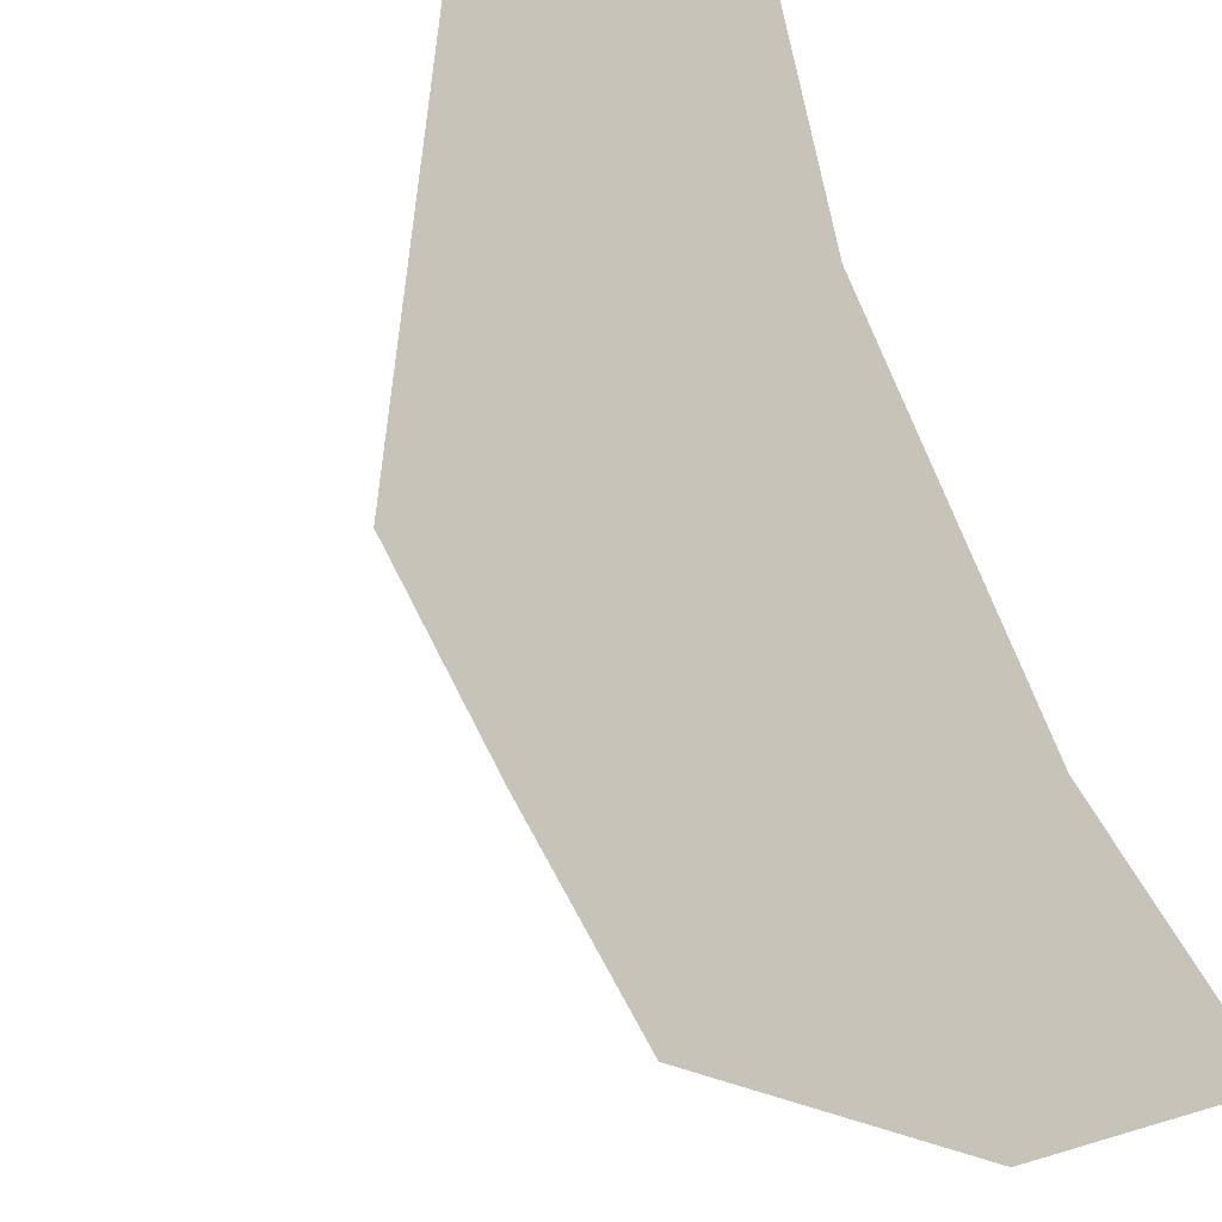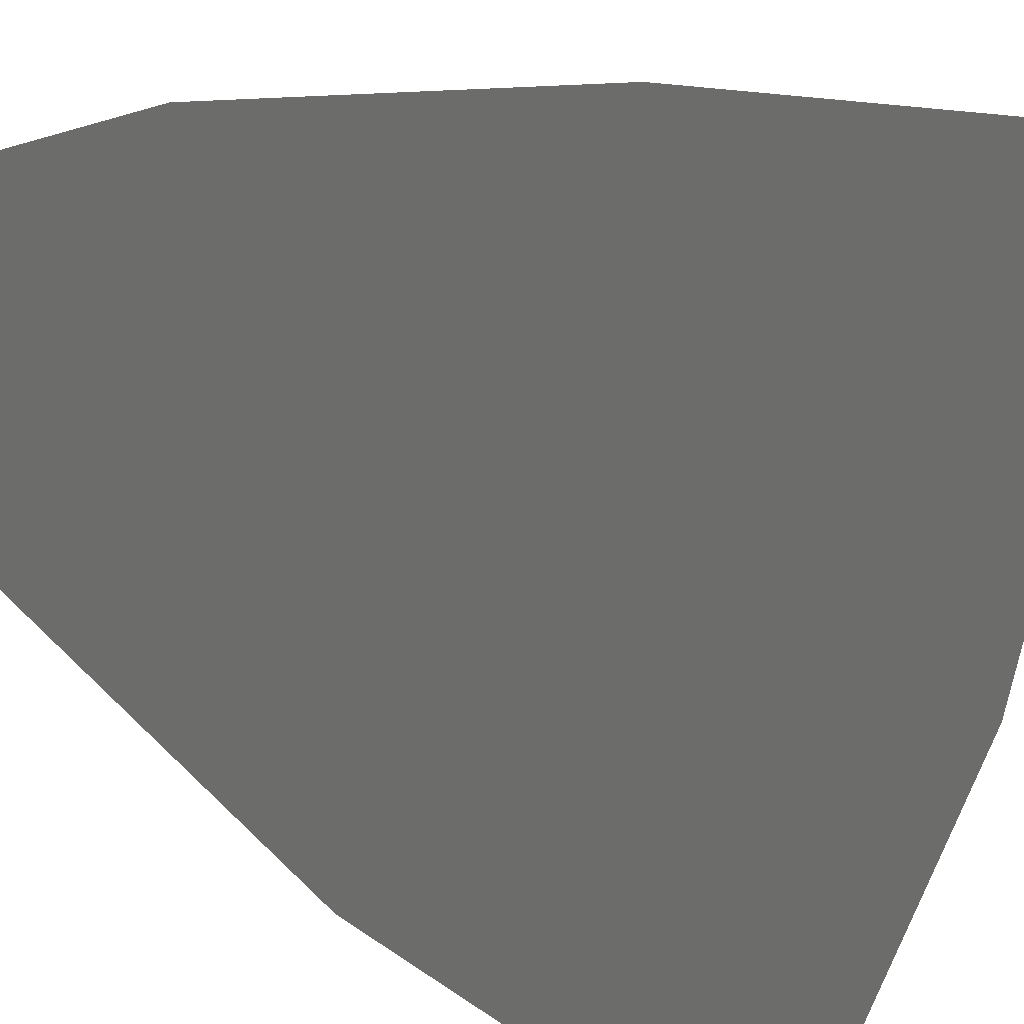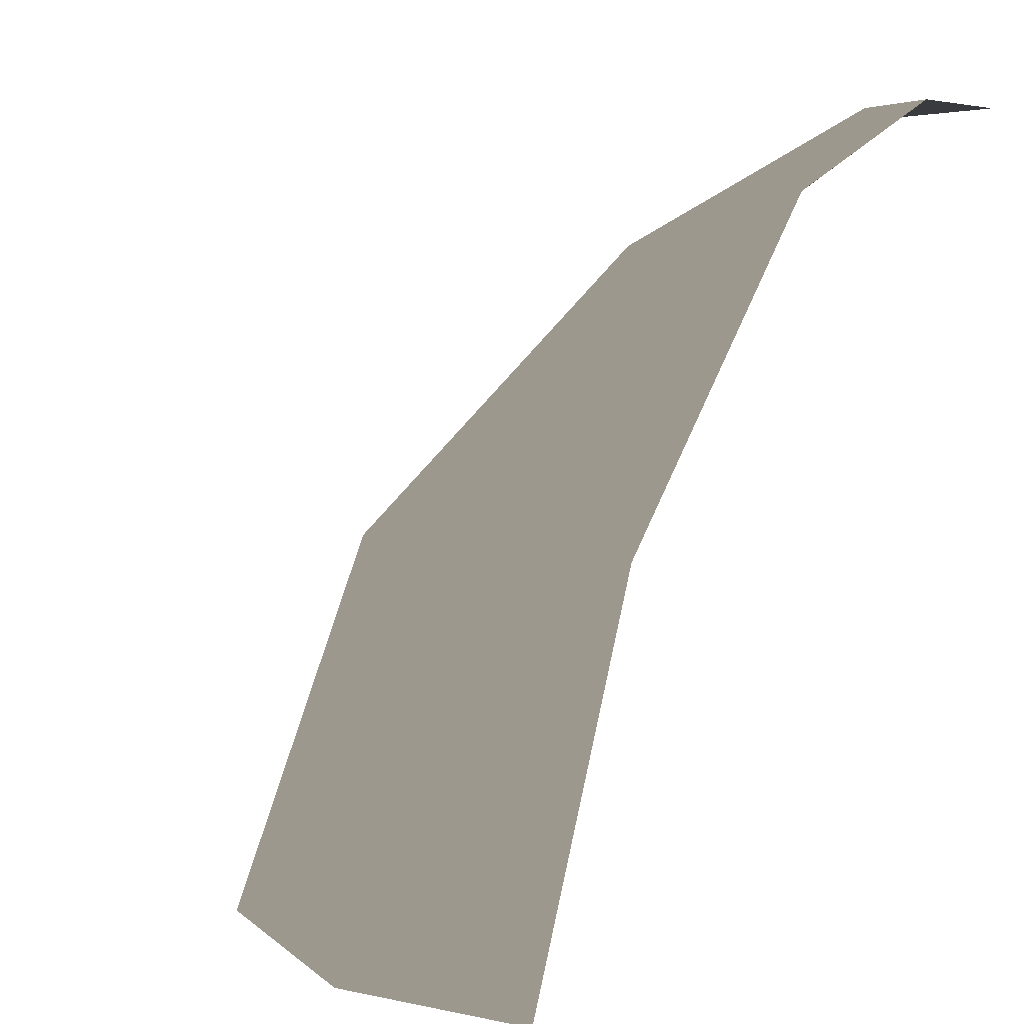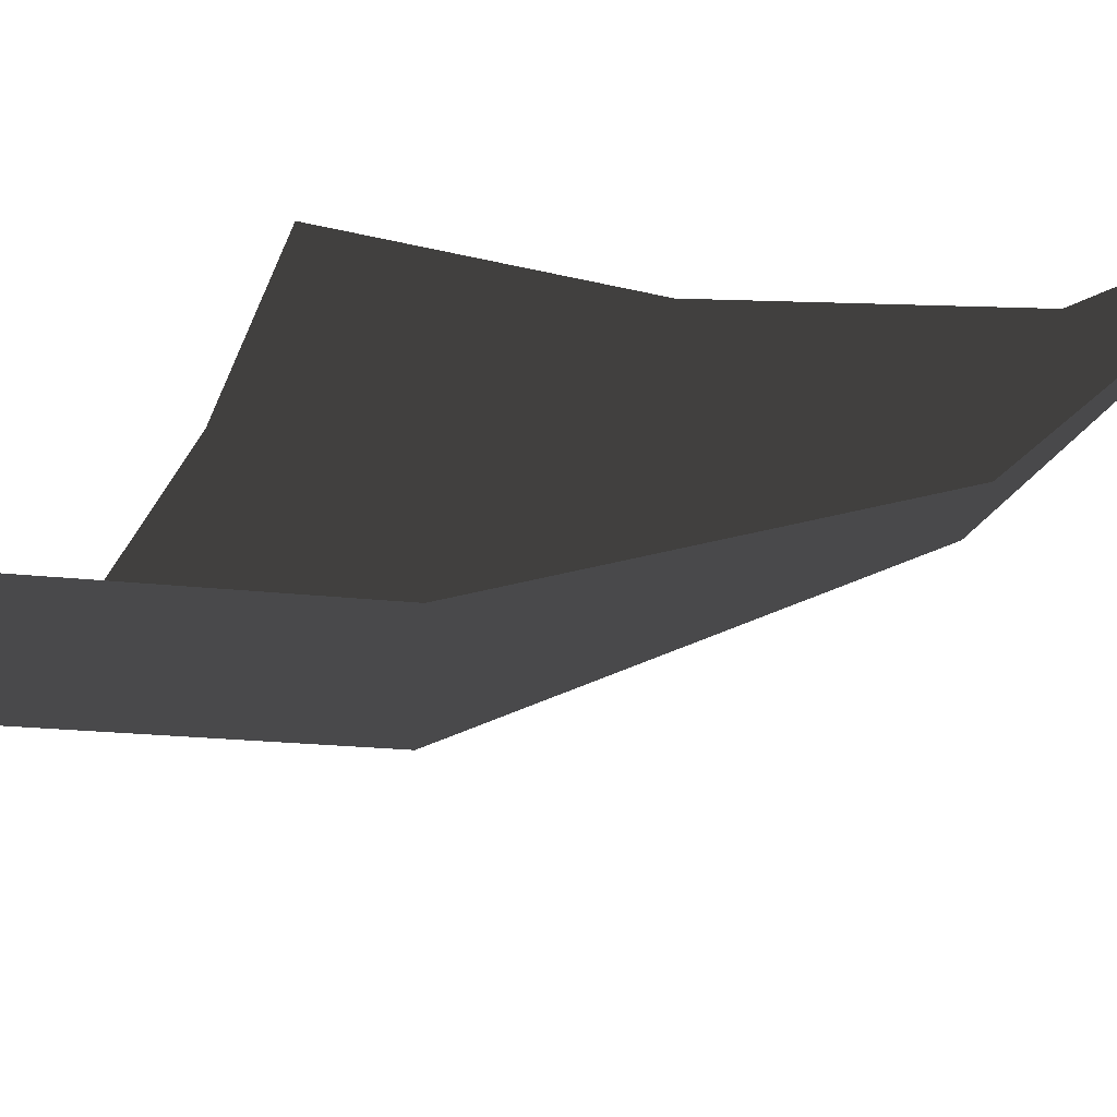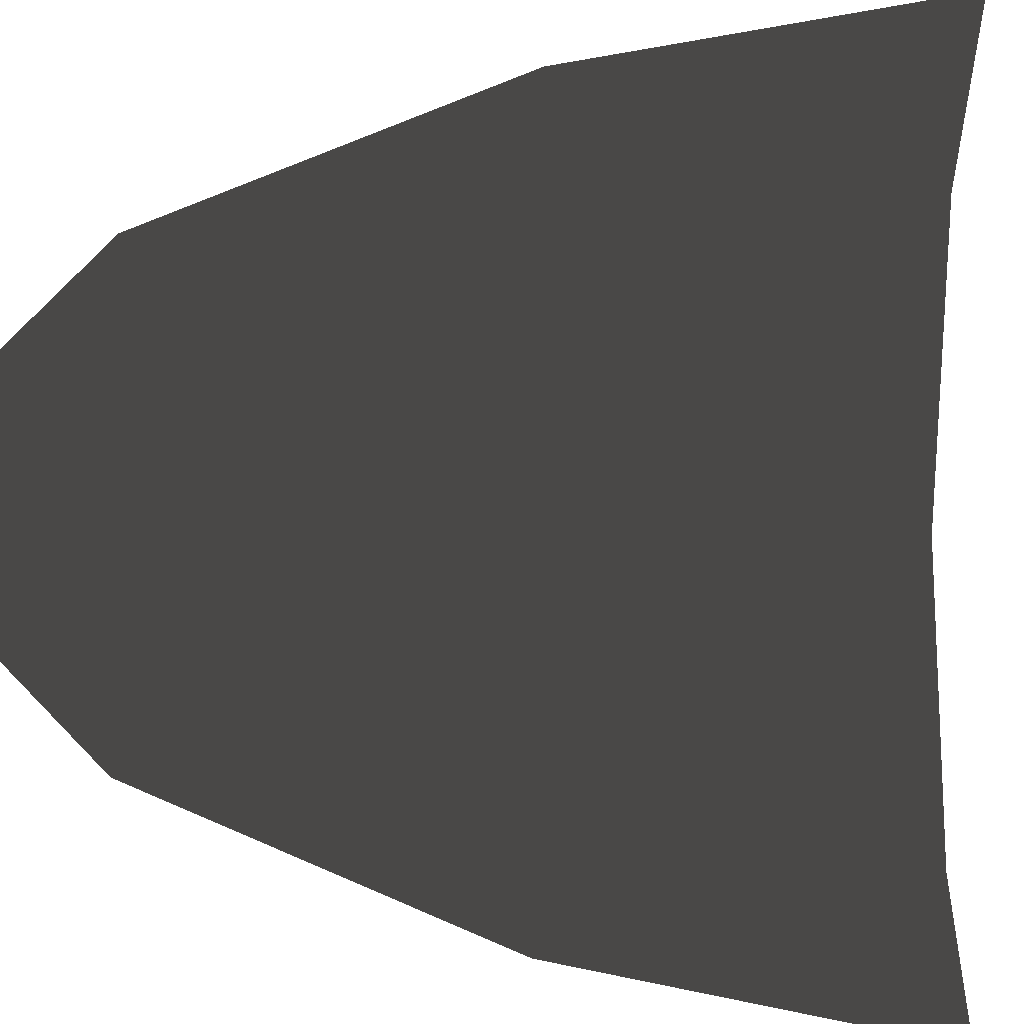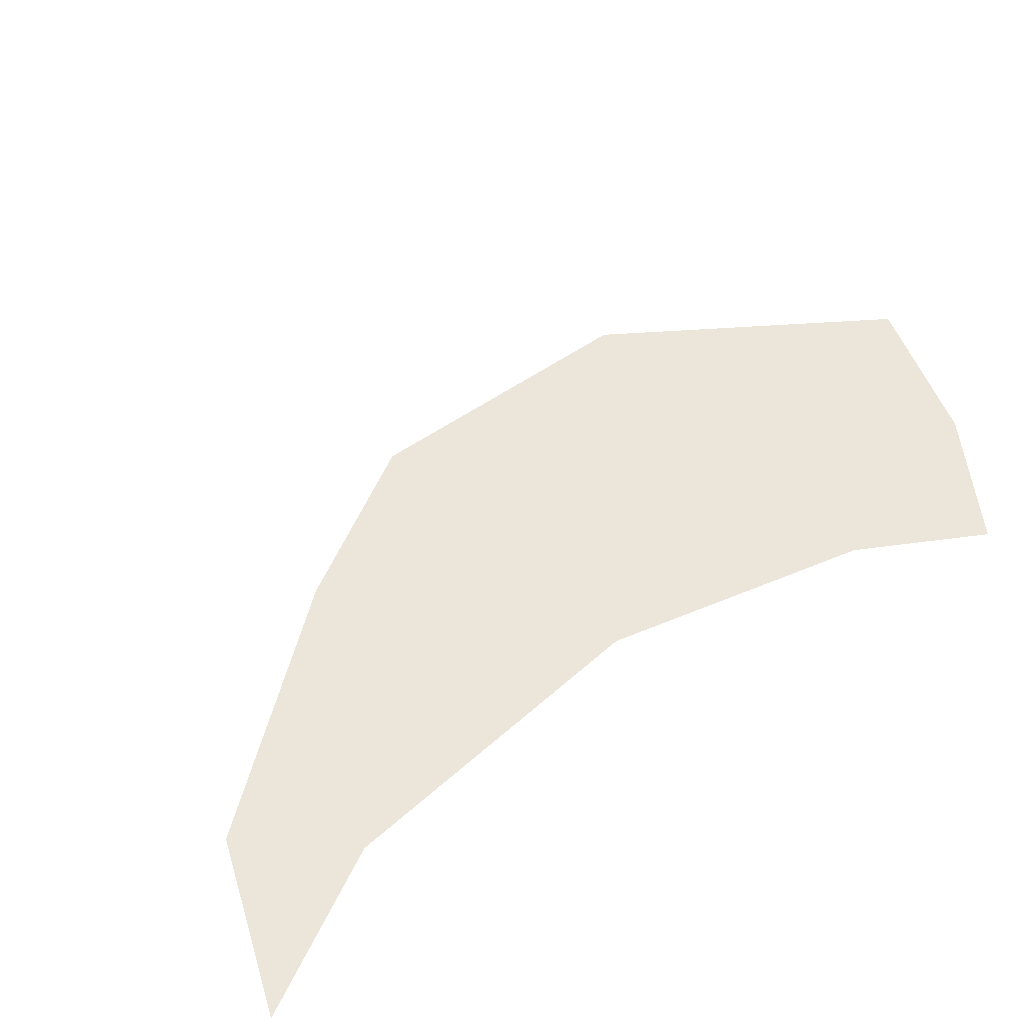
<metadata>
{"format":"obj","ext":"obj","renderer":"f3d","projection":"perspective","resolution":1024,"background":"white","views":[{"elev":-24.3,"azim":-150.2,"up":"+Z"},{"elev":35.1,"azim":-60.9,"up":"+Z"},{"elev":3.1,"azim":-134.2,"up":"+Y"},{"elev":68.6,"azim":111.7,"up":"+Z"},{"elev":44.7,"azim":-88.9,"up":"+Z"},{"elev":56.5,"azim":-98.0,"up":"+Y"}]}
</metadata>
<code>
g wall_forest_C
v -0.4387 2.808e-08 0.5033
v -0.5035 2.809e-08 0.5033
v -0.4521 -1.466e-07 0.4486
v -0.5035 2.028e-07 0.4387
v -0.5035 -0.05817 0.327
v -0.327 -0.05817 0.5033
v -0.4276 -0.06252 0.3291
v -0.5035 -0.2517 0.1935
v -0.392 -0.2518 0.1731
v -0.5035 -0.4764 0.1231
v -0.376 -0.4764 0.1042
v -0.3523 -0.08047 0.3523
v -0.244 -0.2518 0.2381
v -0.1939 -0.4764 0.1807
v -0.1036 -0.4764 0.3576
v -0.1695 -0.2518 0.3814
v -0.1231 -0.4764 0.5033
v -0.1935 -0.2517 0.5033
v -0.3243 -0.06265 0.4415
g wall_forest_C_0
f 3 2 1
f 4 2 3
f 5 4 3
f 1 6 3
f 7 5 3
f 8 5 7
f 9 8 7
f 8 9 10
f 9 11 10
f 12 7 3
f 9 7 12
f 11 9 13
f 13 9 12
f 14 11 13
f 15 14 13
f 16 15 13
f 16 13 12
f 17 15 16
f 18 17 16
f 18 16 6
f 19 12 3
f 6 19 3
f 19 16 12
f 16 19 6

</code>
